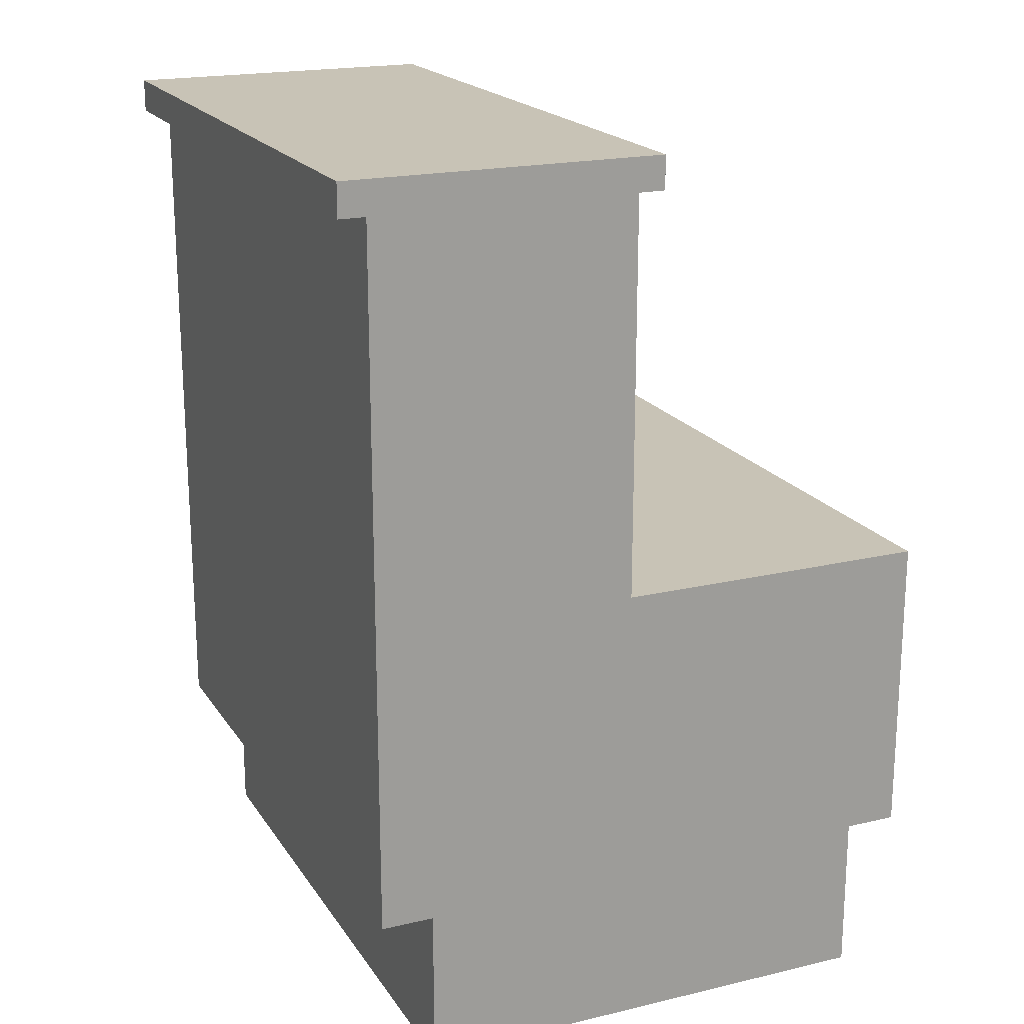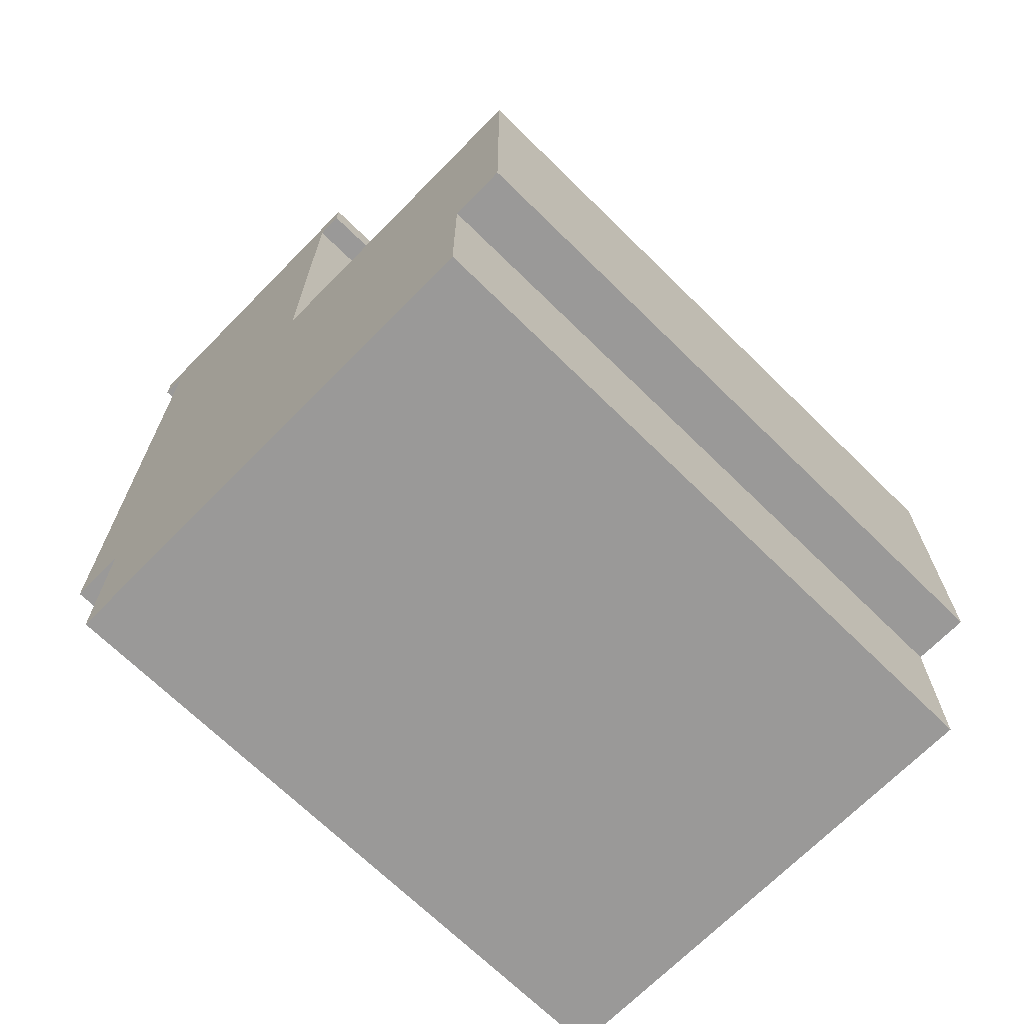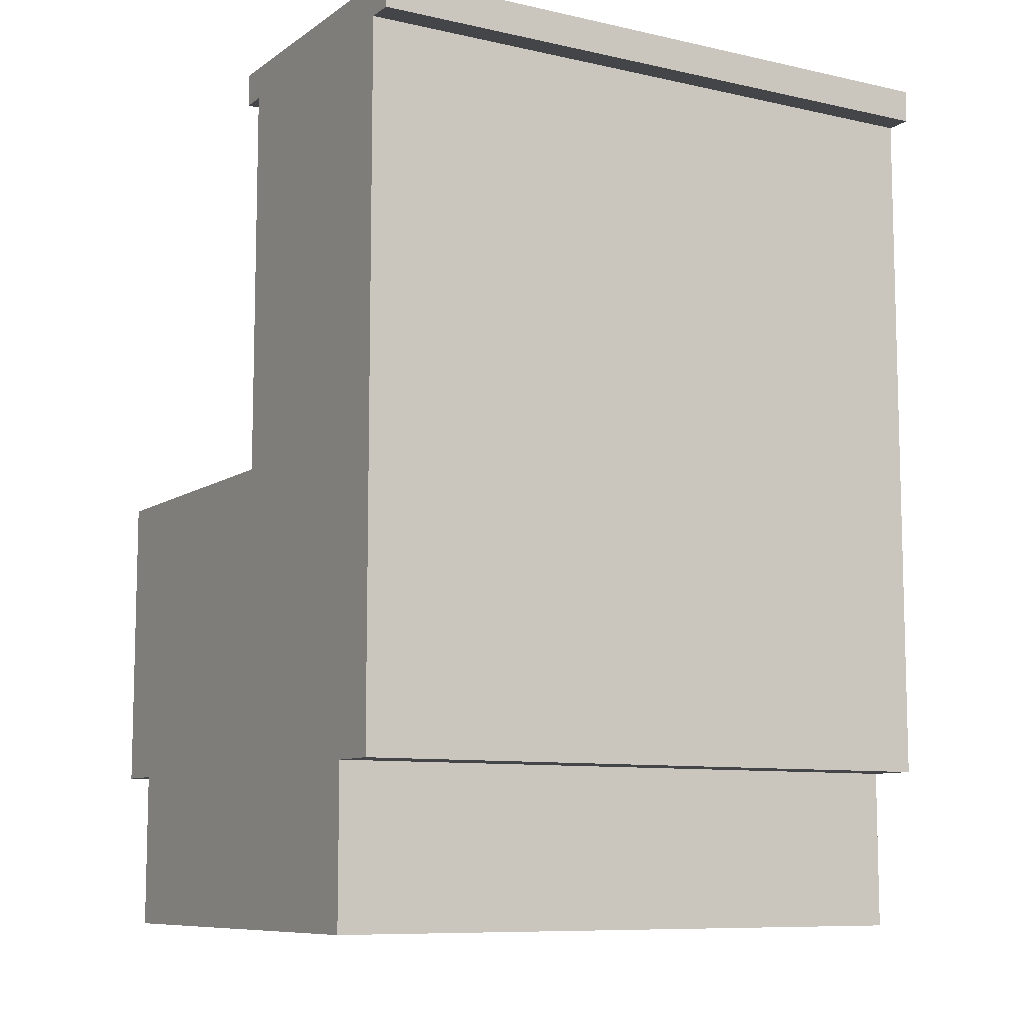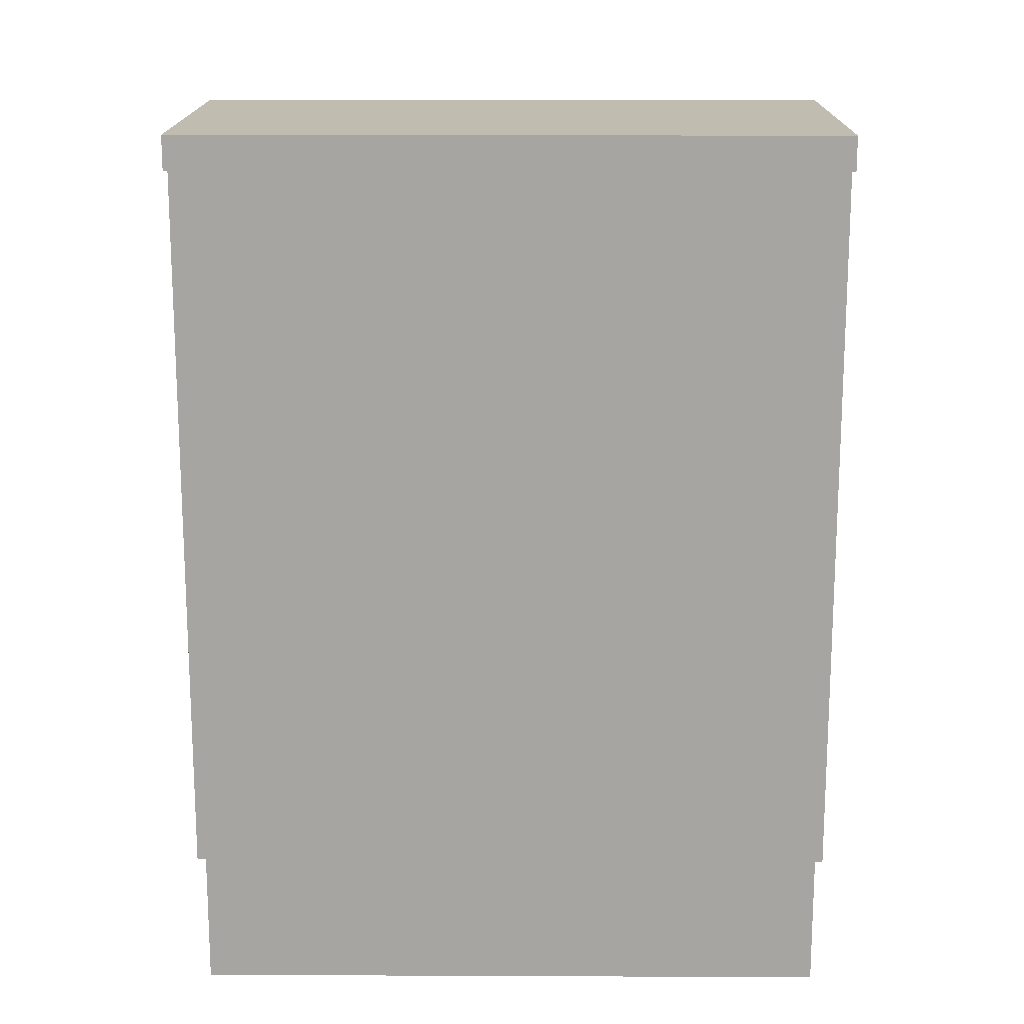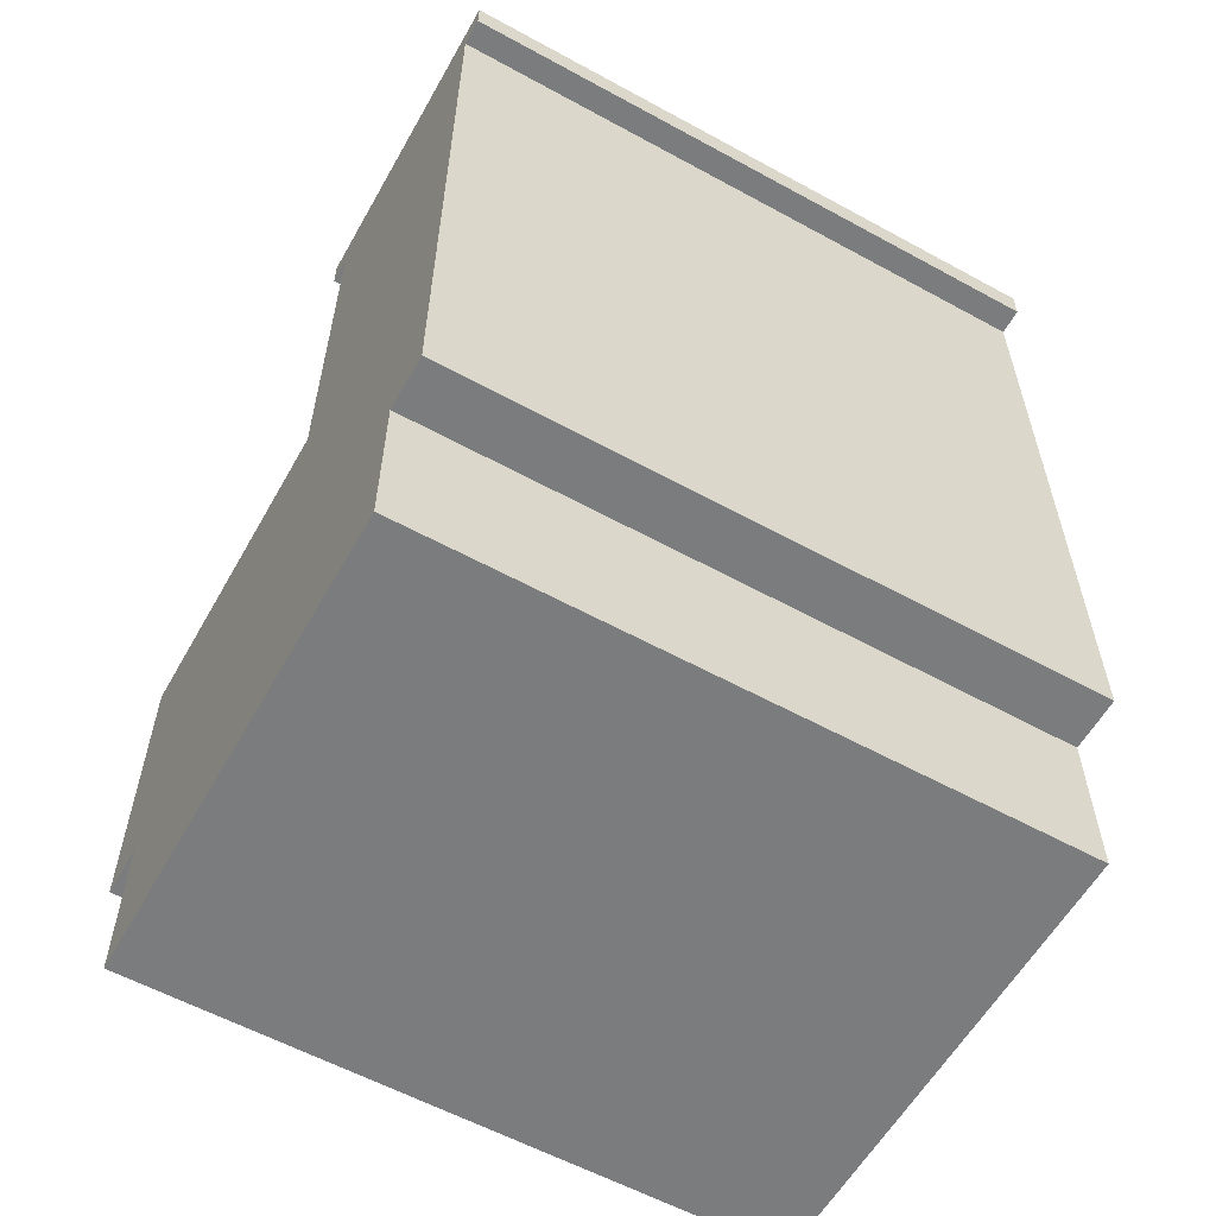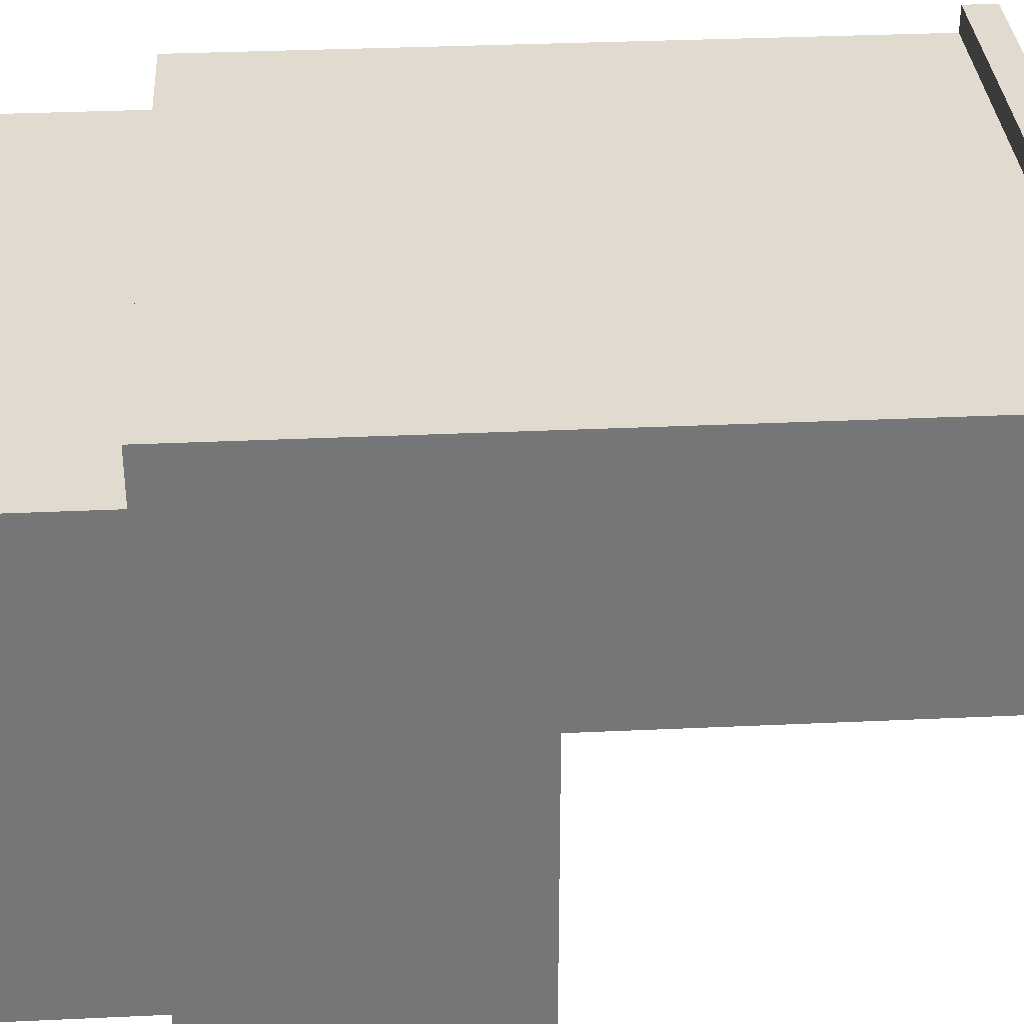
<metadata>
{"format":"obj","ext":"obj","renderer":"f3d","projection":"perspective","resolution":1024,"background":"white","views":[{"elev":19.5,"azim":66.2,"up":"+Y"},{"elev":-69.1,"azim":135.5,"up":"+Y"},{"elev":-9.1,"azim":-30.6,"up":"+Y"},{"elev":16.3,"azim":0.5,"up":"+Y"},{"elev":-58.7,"azim":-29.4,"up":"+Y"},{"elev":33.6,"azim":86.4,"up":"+Z"}]}
</metadata>
<code>
g Body_1
v 0.6096 0.1524 0
v 0.6096 0.1524 0.0508
v 2.22e-16 0.1524 0
v 2.22e-16 0.1524 0.0508
v 0.6096 0.4445 -5.551e-17
v 0.6096 0.1524 0
v 2.22e-16 0.4445 -5.551e-17
v 2.22e-16 0.1524 0
v 0.6096 0.4445 0.3048
v 0.6096 0.4445 -5.551e-17
v 0 0.4445 0.3048
v 0 0.4445 -5.551e-17
v 0.6096 0.8255 0.3048
v 0.6096 0.4445 0.3048
v 2.22e-16 0.8255 0.3048
v 2.22e-16 0.4445 0.3048
v 0.6096 0.8255 0.5588
v 0.6096 0.8255 0.3048
v 2.22e-16 0.8255 0.5588
v 2.22e-16 0.8255 0.3048
v 0.6096 0.1524 0.5588
v 0.6096 0.8255 0.5588
v 0 0.1524 0.5588
v 0 0.8255 0.5588
v 0.6096 0.1524 0.508
v 0.6096 0.1524 0.5588
v 2.22e-16 0.1524 0.508
v 2.22e-16 0.1524 0.5588
v 0.6096 0 0.508
v 0.6096 0.1524 0.508
v 0 0 0.508
v 0 0.1524 0.508
v 0.6096 -3.081e-33 0.0508
v 0.6096 0 0.508
v 2.22e-16 -3.081e-33 0.0508
v 2.22e-16 0 0.508
v 0.6096 0.1524 0.0508
v 0.6096 0 0.0508
v 2.22e-16 0.1524 0.0508
v 2.22e-16 0 0.0508
v 0.6096 0.8255 0.5588
v 0.6096 0.8255 0.3048
v 0.6096 0.4445 0.3048
v 0.6096 0.4445 -5.551e-17
v 0.6096 0.1524 0.5588
v 0.6096 0.1524 0.508
v 0.6096 0.1524 0.0508
v 0.6096 0.1524 0
v 0.6096 0 0.508
v 0.6096 -3.081e-33 0.0508
v 0 0.8255 0.5588
v 0 0.8255 0.3048
v 0 0.4445 0.3048
v 0 0.4445 -5.551e-17
v 0 0.1524 0.5588
v 0 0.1524 0.508
v 0 0.1524 0.0508
v 0 0.1524 0
v 0 0 0.508
v 0 -3.081e-33 0.0508
f 1 2 3
f 2 4 3
f 5 6 7
f 6 8 7
f 9 10 11
f 10 12 11
f 13 14 15
f 14 16 15
f 17 18 19
f 18 20 19
f 21 22 23
f 22 24 23
f 25 26 27
f 26 28 27
f 29 30 31
f 30 32 31
f 33 34 35
f 34 36 35
f 37 38 39
f 38 40 39
f 45 46 41
f 46 43 41
f 41 43 42
f 48 44 47
f 44 43 47
f 47 43 50
f 43 46 50
f 50 46 49
f 54 58 53
f 58 57 53
f 60 59 56
f 51 52 53
f 60 56 57
f 57 56 53
f 56 55 53
f 53 55 51
g Body_2
v 7.465e-17 0.8572 0.5842
v 3.733e-17 0.8572 0.2794
v 7.465e-17 0.8255 0.5842
v 3.733e-17 0.8255 0.2794
v 0.6096 0.8572 0.5842
v 7.465e-17 0.8572 0.5842
v 0.6096 0.8255 0.5842
v 7.465e-17 0.8255 0.5842
v 0.6096 0.8572 0.2794
v 0.6096 0.8572 0.5842
v 0.6096 0.8255 0.2794
v 0.6096 0.8255 0.5842
v 3.733e-17 0.8572 0.2794
v 0.6096 0.8572 0.2794
v 3.733e-17 0.8255 0.2794
v 0.6096 0.8255 0.2794
v 0.6096 0.8572 0.5842
v 0.6096 0.8572 0.2794
v 7.465e-17 0.8572 0.5842
v 3.733e-17 0.8572 0.2794
v 0.6096 0.8255 0.2794
v 0.6096 0.8255 0.5842
v 3.733e-17 0.8255 0.2794
v 7.465e-17 0.8255 0.5842
f 61 62 63
f 62 64 63
f 65 66 67
f 66 68 67
f 69 70 71
f 70 72 71
f 73 74 75
f 74 76 75
f 77 78 79
f 78 80 79
f 81 82 83
f 82 84 83

</code>
